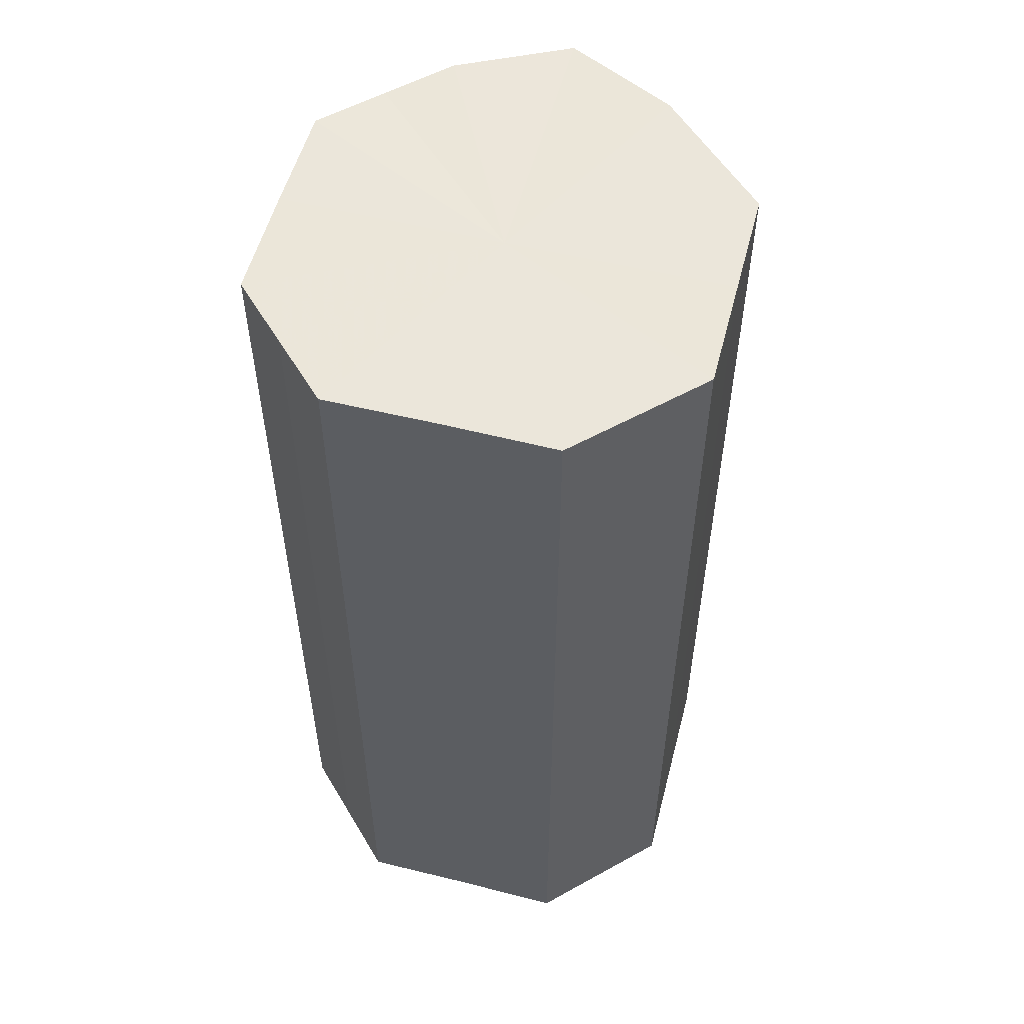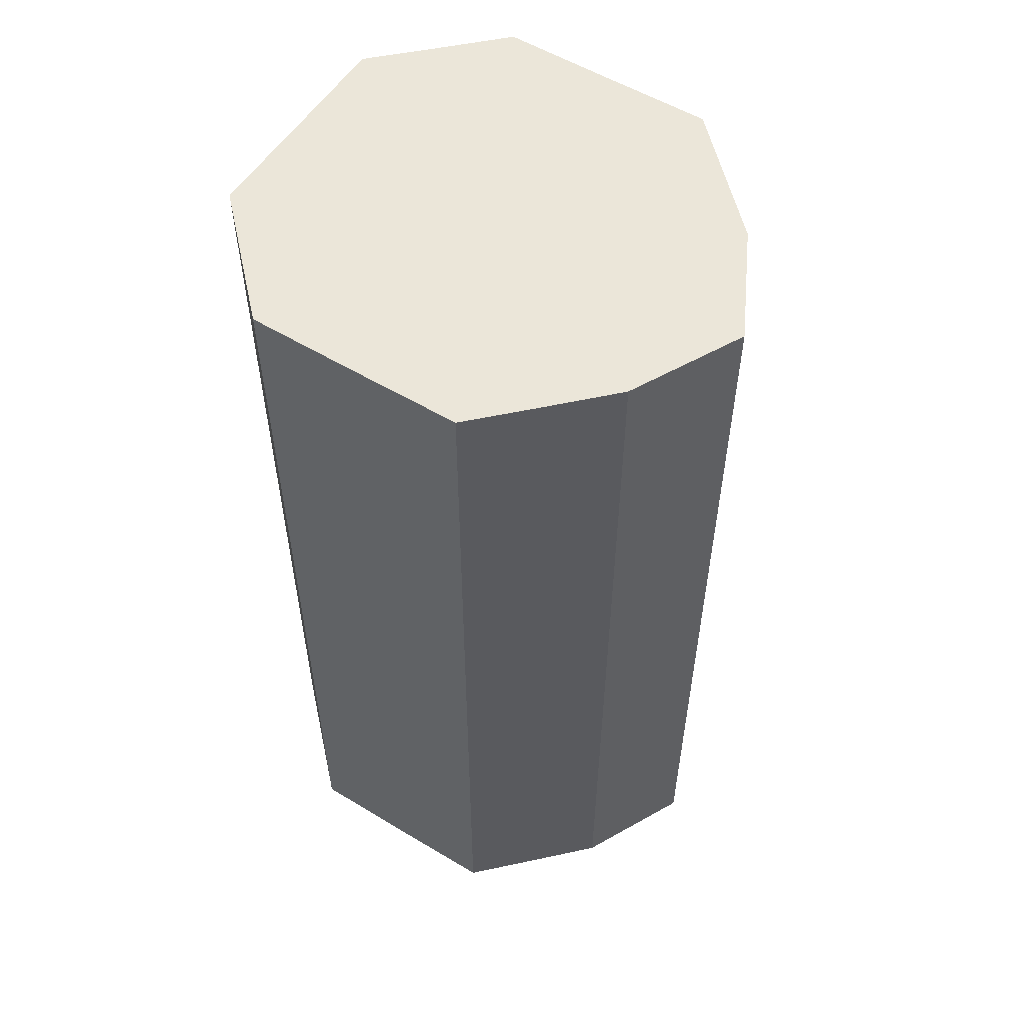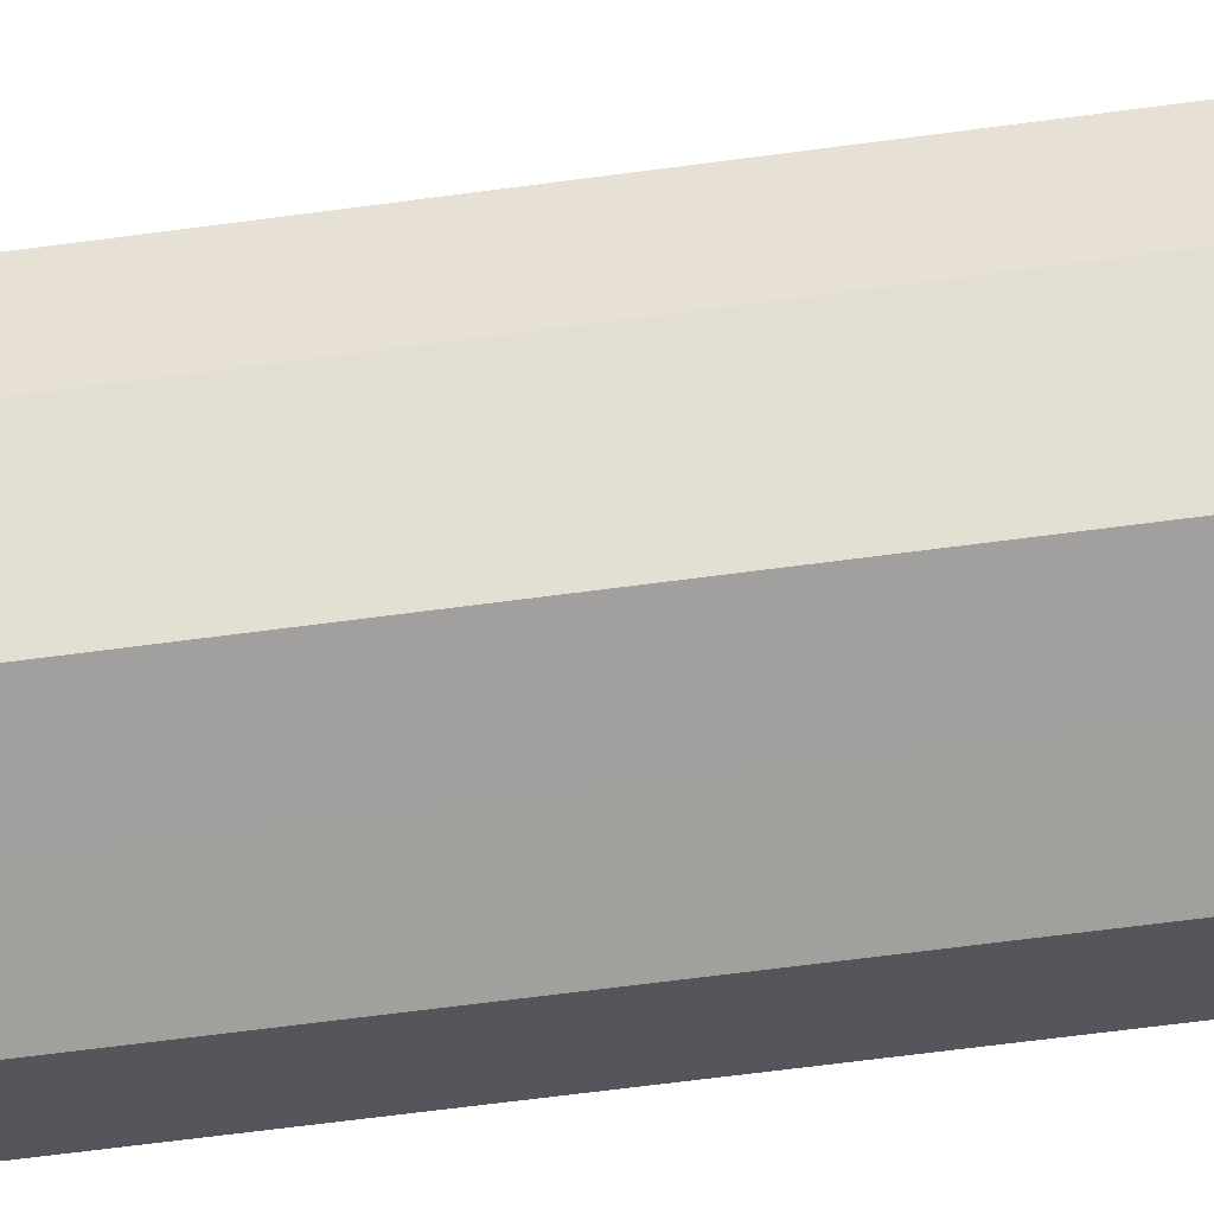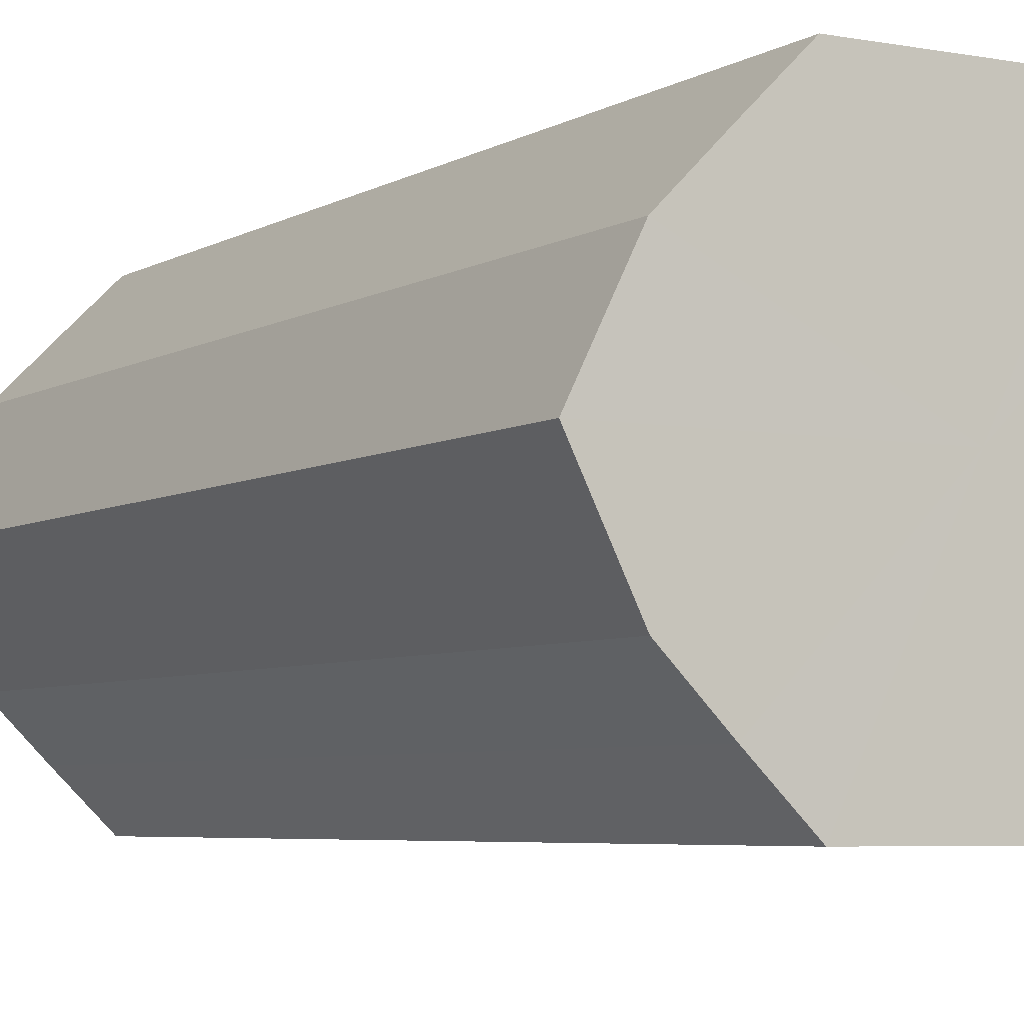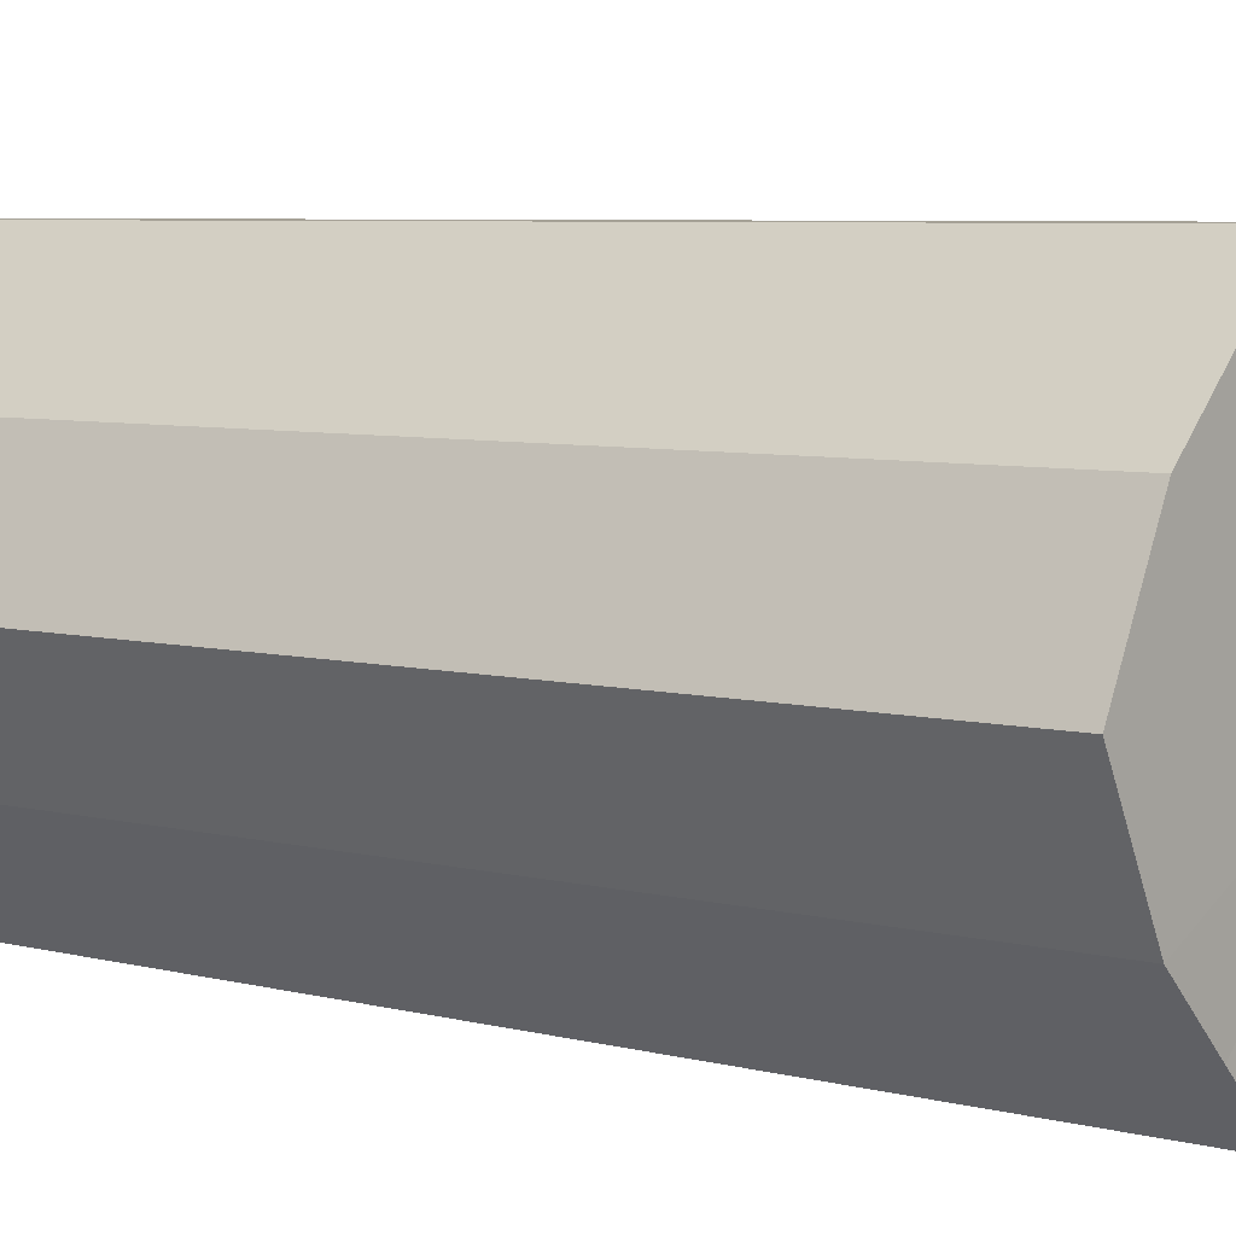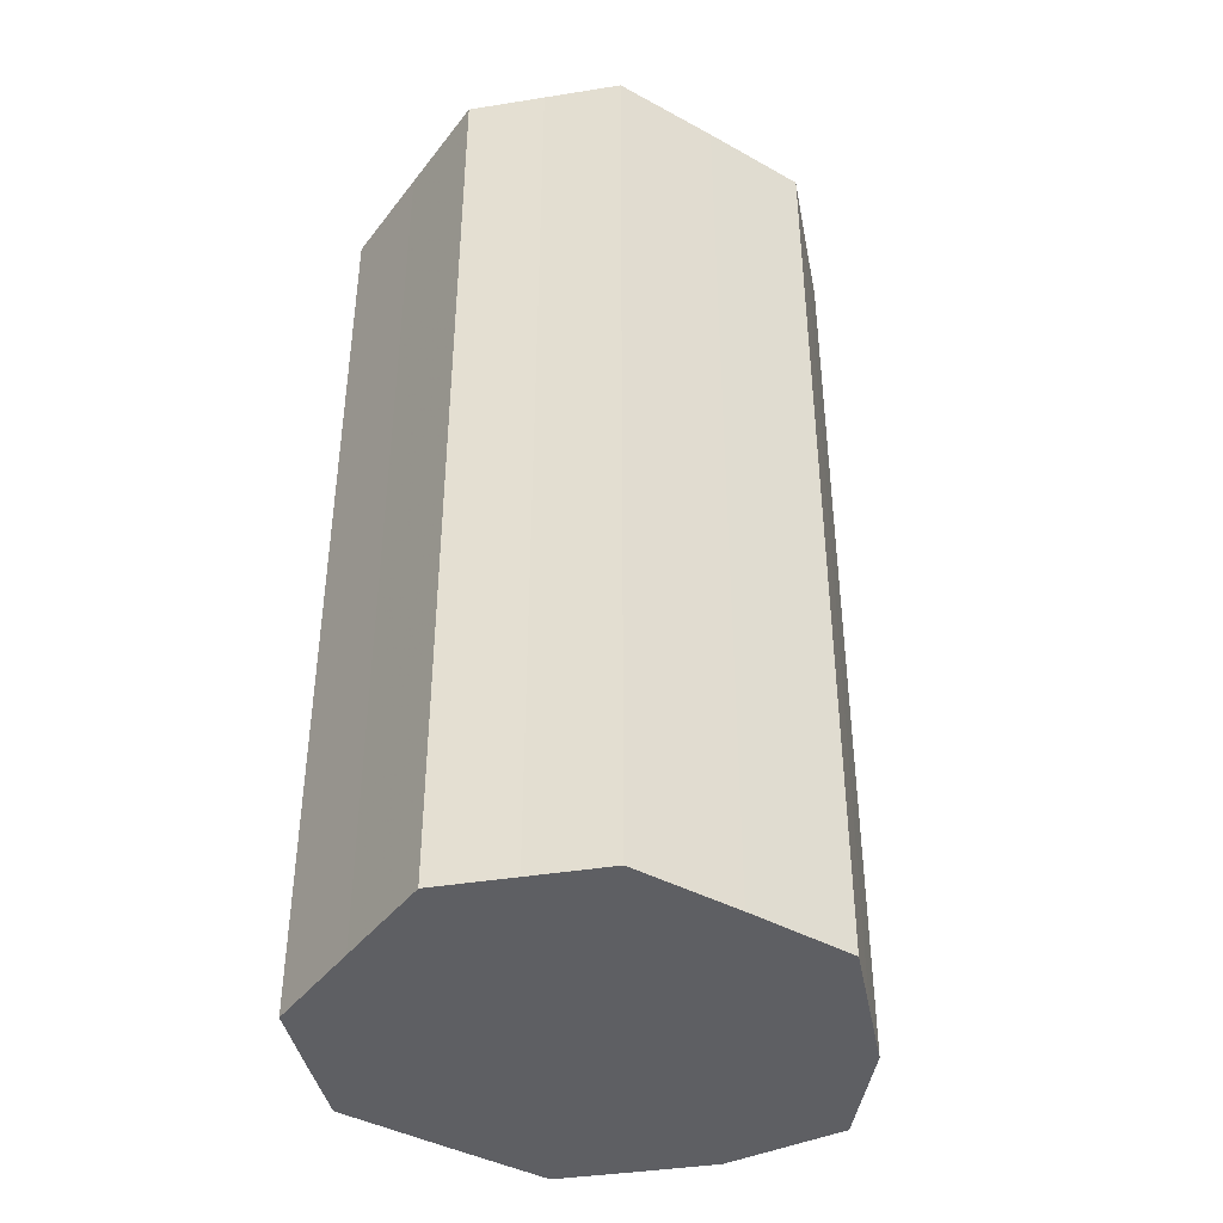
<metadata>
{"format":"obj","ext":"obj","renderer":"f3d","projection":"perspective","resolution":1024,"background":"white","views":[{"elev":54.9,"azim":104.7,"up":"+Z"},{"elev":55.5,"azim":-147.6,"up":"+Z"},{"elev":-71.6,"azim":-82.7,"up":"+Y"},{"elev":-5.2,"azim":-30.2,"up":"+Y"},{"elev":5.9,"azim":-51.1,"up":"+Y"},{"elev":-41.0,"azim":146.0,"up":"+Z"}]}
</metadata>
<code>
o 26827
v 2203 1903 9.035
v 2203 1903 9.035
v 2203 1903 9.206
v 2203 1903 9.035
v 2203 1903 9.206
v 2203 1903 9.035
v 2203 1903 9.206
v 2203 1903 9.035
v 2203 1903 9.206
v 2203 1903 9.035
v 2203 1903 9.206
v 2203 1903 9.035
v 2203 1903 9.206
v 2203 1903 9.035
v 2203 1903 9.206
v 2203 1903 9.035
v 2203 1903 9.206
v 2203 1903 9.035
v 2203 1903 9.206
v 2203 1903 9.035
v 2203 1903 9.206
v 2203 1903 9.035
v 2203 1903 9.206
v 2203 1903 9.035
v 2203 1903 9.206
v 2203 1903 9.035
v 2203 1903 9.206
v 2203 1903 9.035
v 2203 1903 9.206
v 2203 1903 9.035
v 2203 1903 9.206
v 2203 1903 9.206
v 2203 1903 9.206
v 2203 1903 9.035
v 2203 1903 9.206
v 2203 1903 9.035
v 2203 1903 9.206
v 2203 1903 9.206
v 2203 1903 9.035
v 2203 1903 9.206
v 2203 1903 9.035
v 2203 1903 9.035
v 2203 1903 9.206
v 2203 1903 9.206
v 2203 1903 9.035
v 2203 1903 9.206
v 2203 1903 9.035
v 2203 1903 9.035
v 2203 1903 9.206
v 2203 1903 9.206
v 2203 1903 9.035
v 2203 1903 9.206
v 2203 1903 9.035
v 2203 1903 9.035
v 2203 1903 9.206
v 2203 1903 9.206
v 2203 1903 9.035
v 2203 1903 9.206
v 2203 1903 9.035
v 2203 1903 9.035
v 2203 1903 9.206
v 2203 1903 9.206
v 2203 1903 9.035
v 2203 1903 9.035
v 2203 1903 9.035
v 2203 1903 9.035
v 2203 1903 9.035
v 2203 1903 9.035
v 2203 1903 9.035
v 2203 1903 9.035
v 2203 1903 9.035
v 2203 1903 9.035
v 2203 1903 9.035
v 2203 1903 9.035
v 2203 1903 9.035
v 2203 1903 9.035
v 2203 1903 9.035
v 2203 1903 9.035
v 2203 1903 9.035
v 2203 1903 9.035
v 2203 1903 9.035
v 2203 1903 9.206
v 2203 1903 9.206
v 2203 1903 9.206
v 2203 1903 9.206
v 2203 1903 9.206
v 2203 1903 9.206
v 2203 1903 9.206
v 2203 1903 9.206
v 2203 1903 9.206
v 2203 1903 9.206
v 2203 1903 9.206
v 2203 1903 9.206
v 2203 1903 9.206
v 2203 1903 9.206
v 2203 1903 9.206
v 2203 1903 9.206
v 2203 1903 9.206
f 1 2 3
f 2 4 5
f 6 1 7
f 4 8 9
f 10 6 11
f 8 12 13
f 14 10 15
f 12 16 17
f 18 14 19
f 16 20 21
f 22 18 23
f 20 24 25
f 26 22 27
f 24 28 29
f 30 26 31
f 28 30 32
f 33 34 35
f 35 36 37
f 38 39 33
f 40 41 38
f 37 42 43
f 44 45 40
f 46 47 44
f 43 48 49
f 50 51 46
f 52 53 50
f 49 54 55
f 56 57 52
f 58 59 56
f 55 60 61
f 62 63 58
f 61 64 62
f 65 66 67
f 65 68 66
f 65 67 69
f 65 70 68
f 65 69 71
f 65 72 70
f 65 71 73
f 65 74 72
f 65 73 75
f 65 76 74
f 65 75 77
f 65 78 76
f 65 77 79
f 65 80 78
f 65 79 81
f 65 81 80
f 82 83 84
f 82 85 83
f 82 84 86
f 82 87 85
f 82 86 88
f 82 89 87
f 82 88 90
f 82 91 89
f 82 90 92
f 82 93 91
f 82 92 94
f 82 95 93
f 82 94 96
f 82 97 95
f 82 96 98
f 82 98 97

</code>
